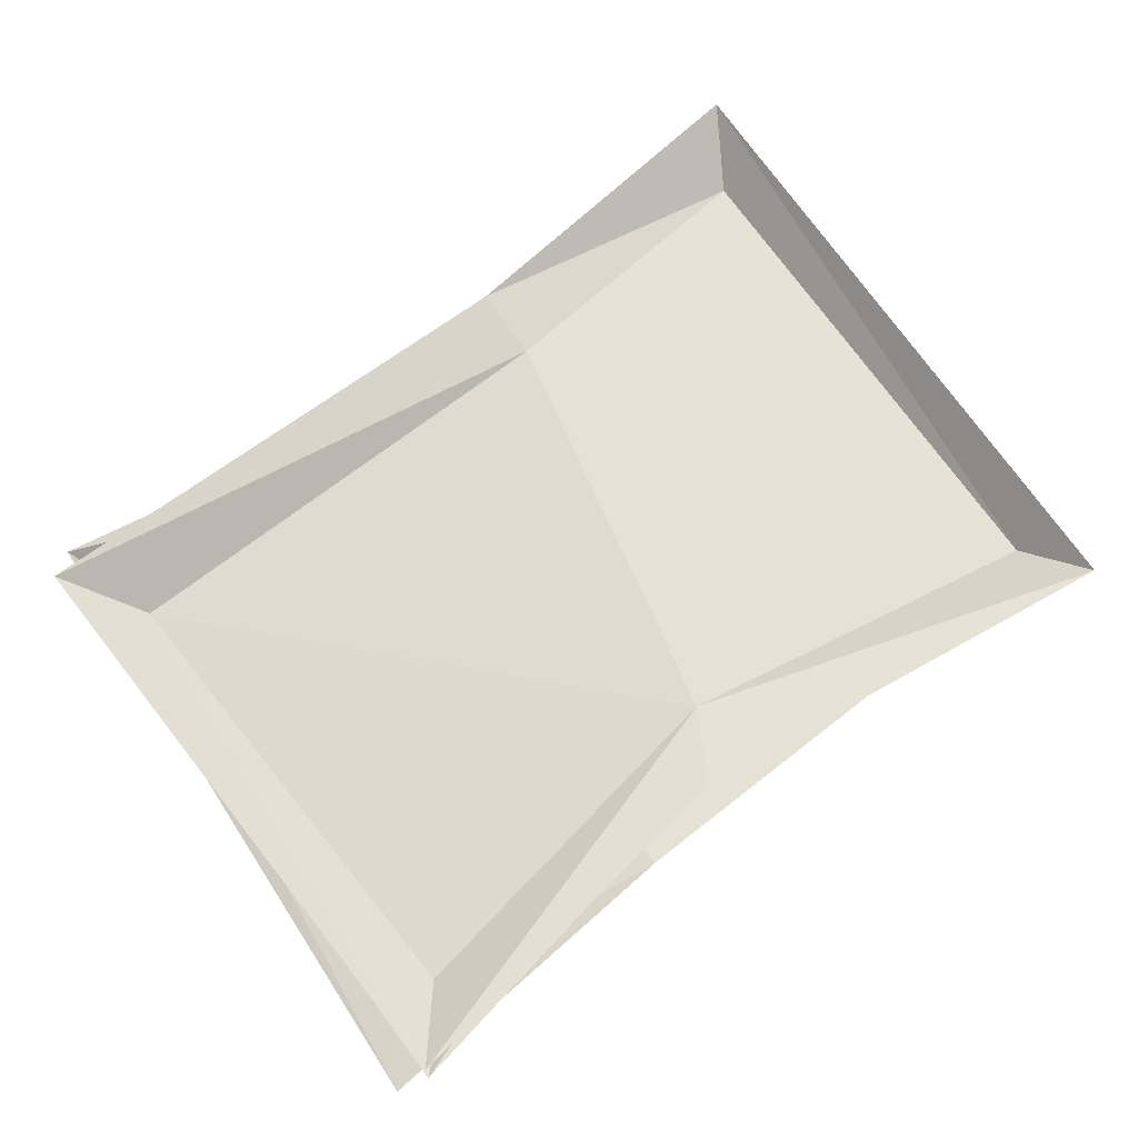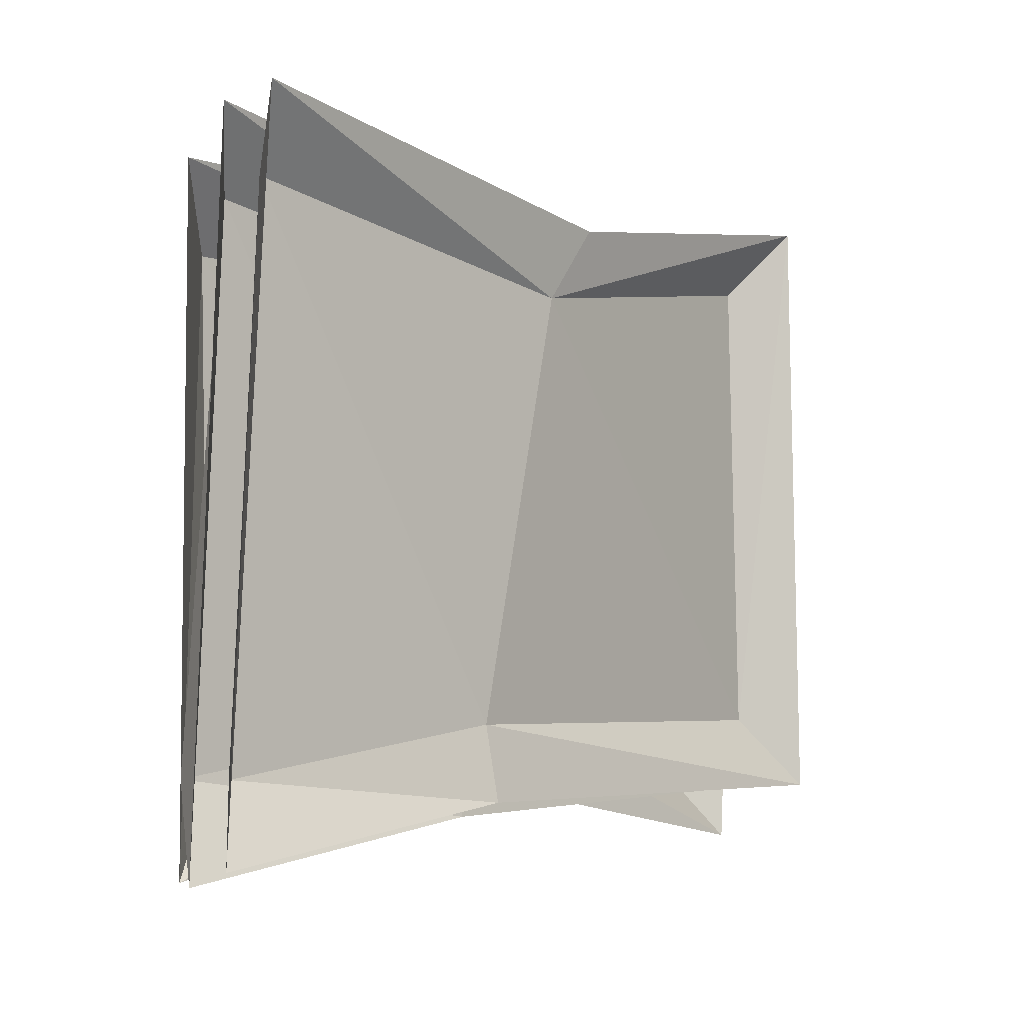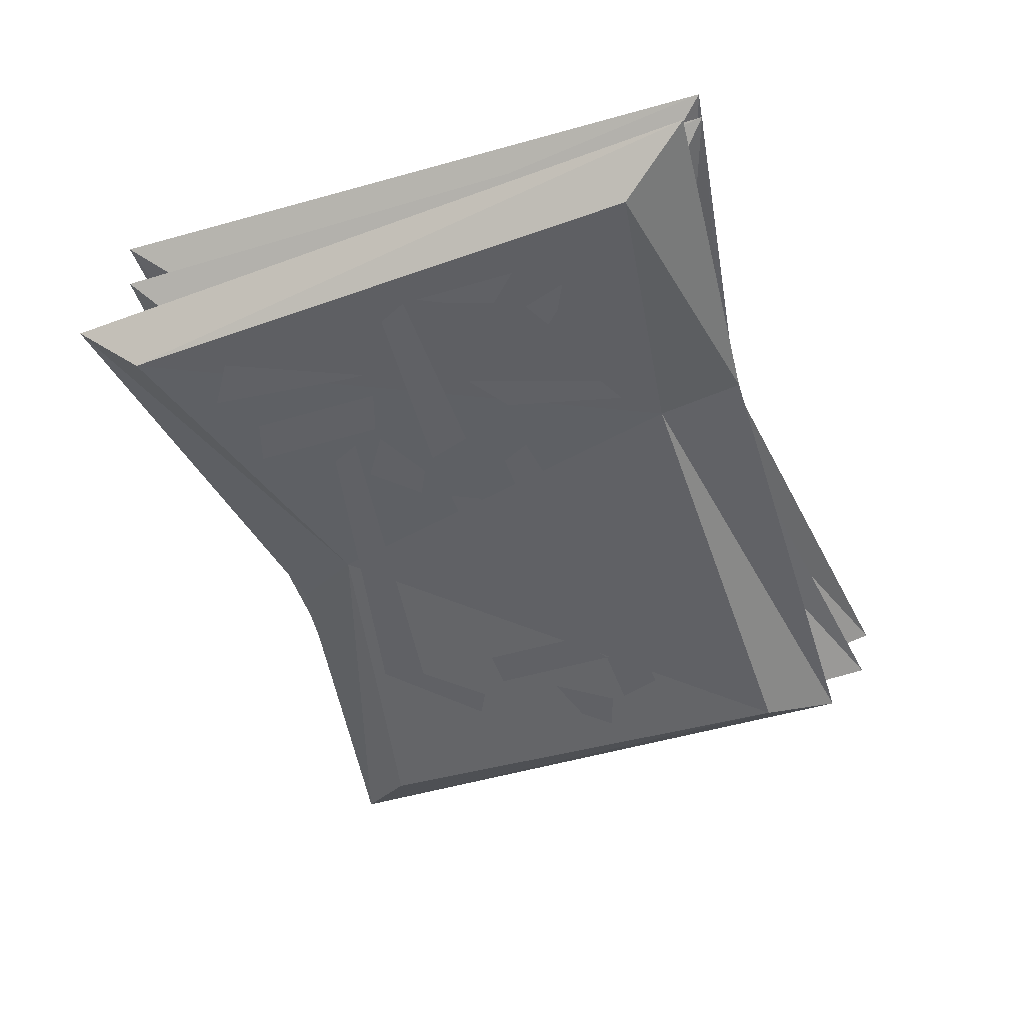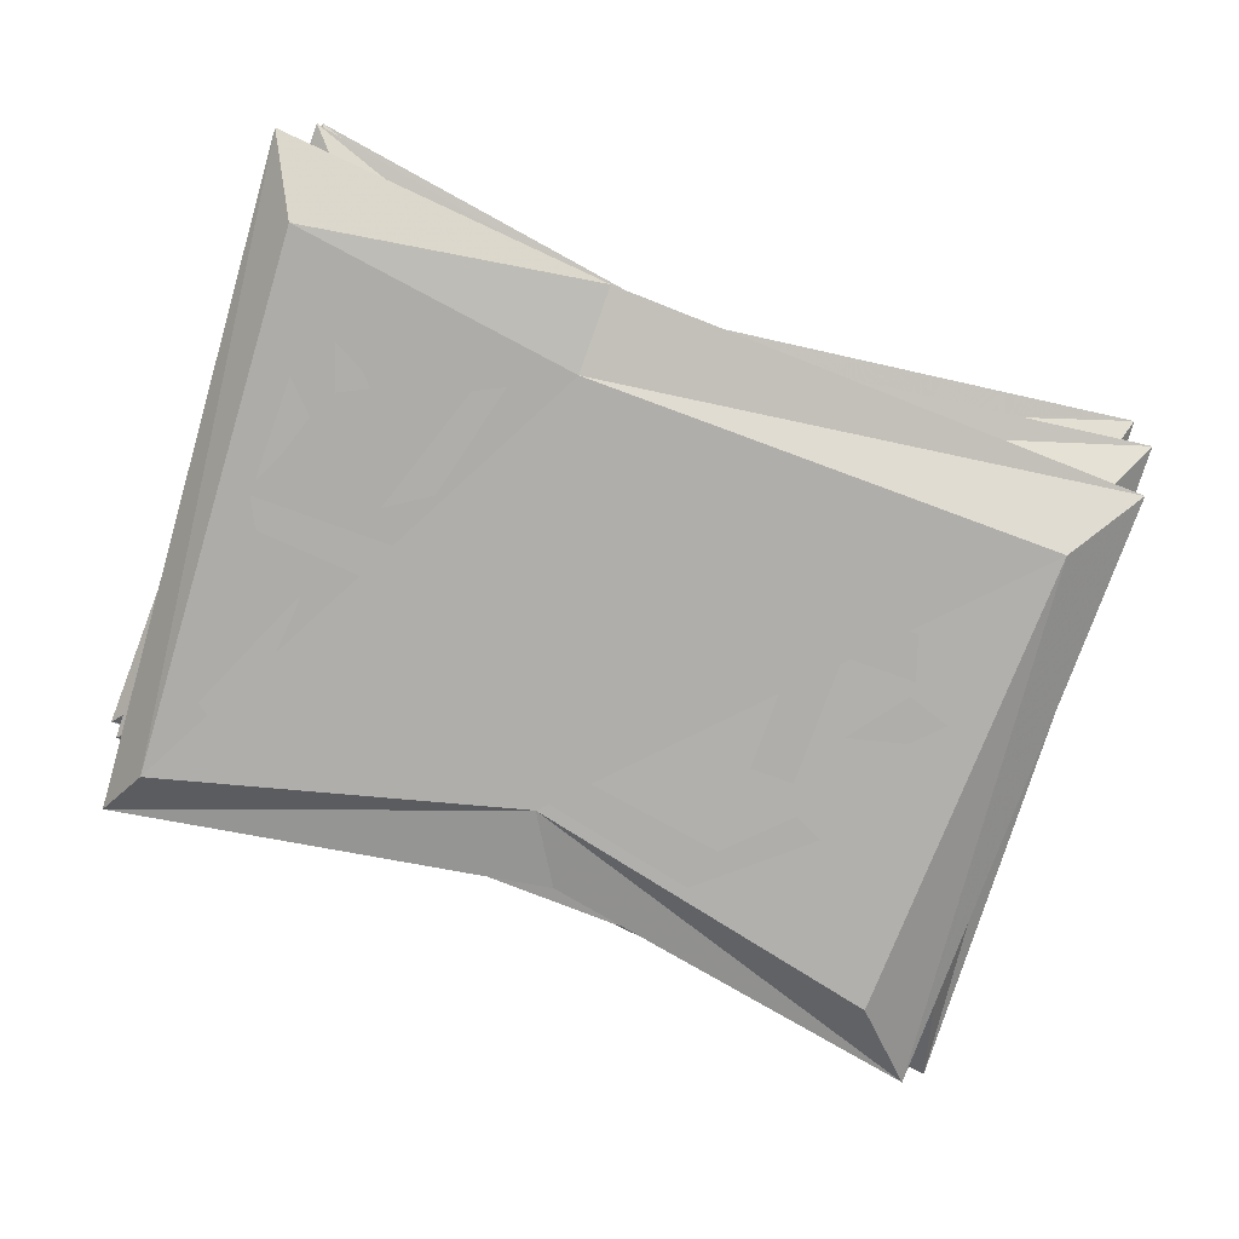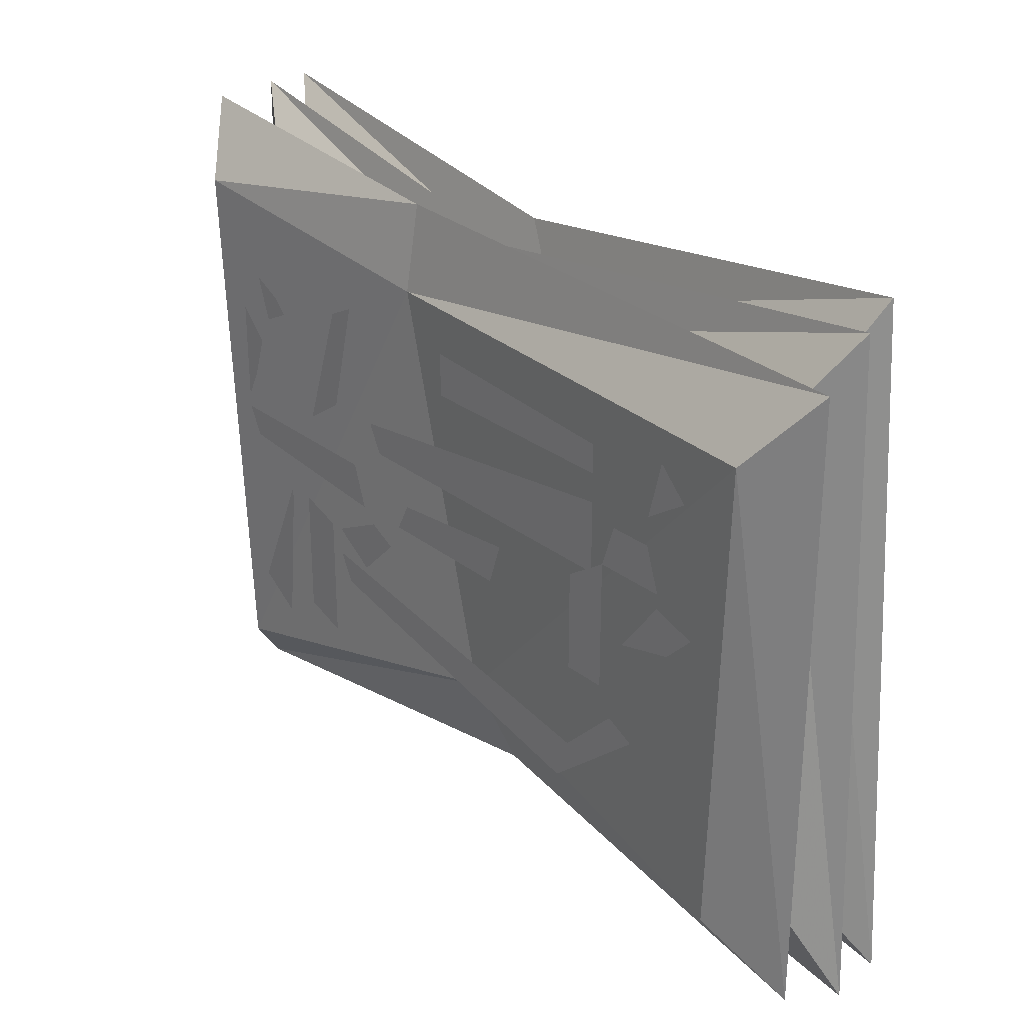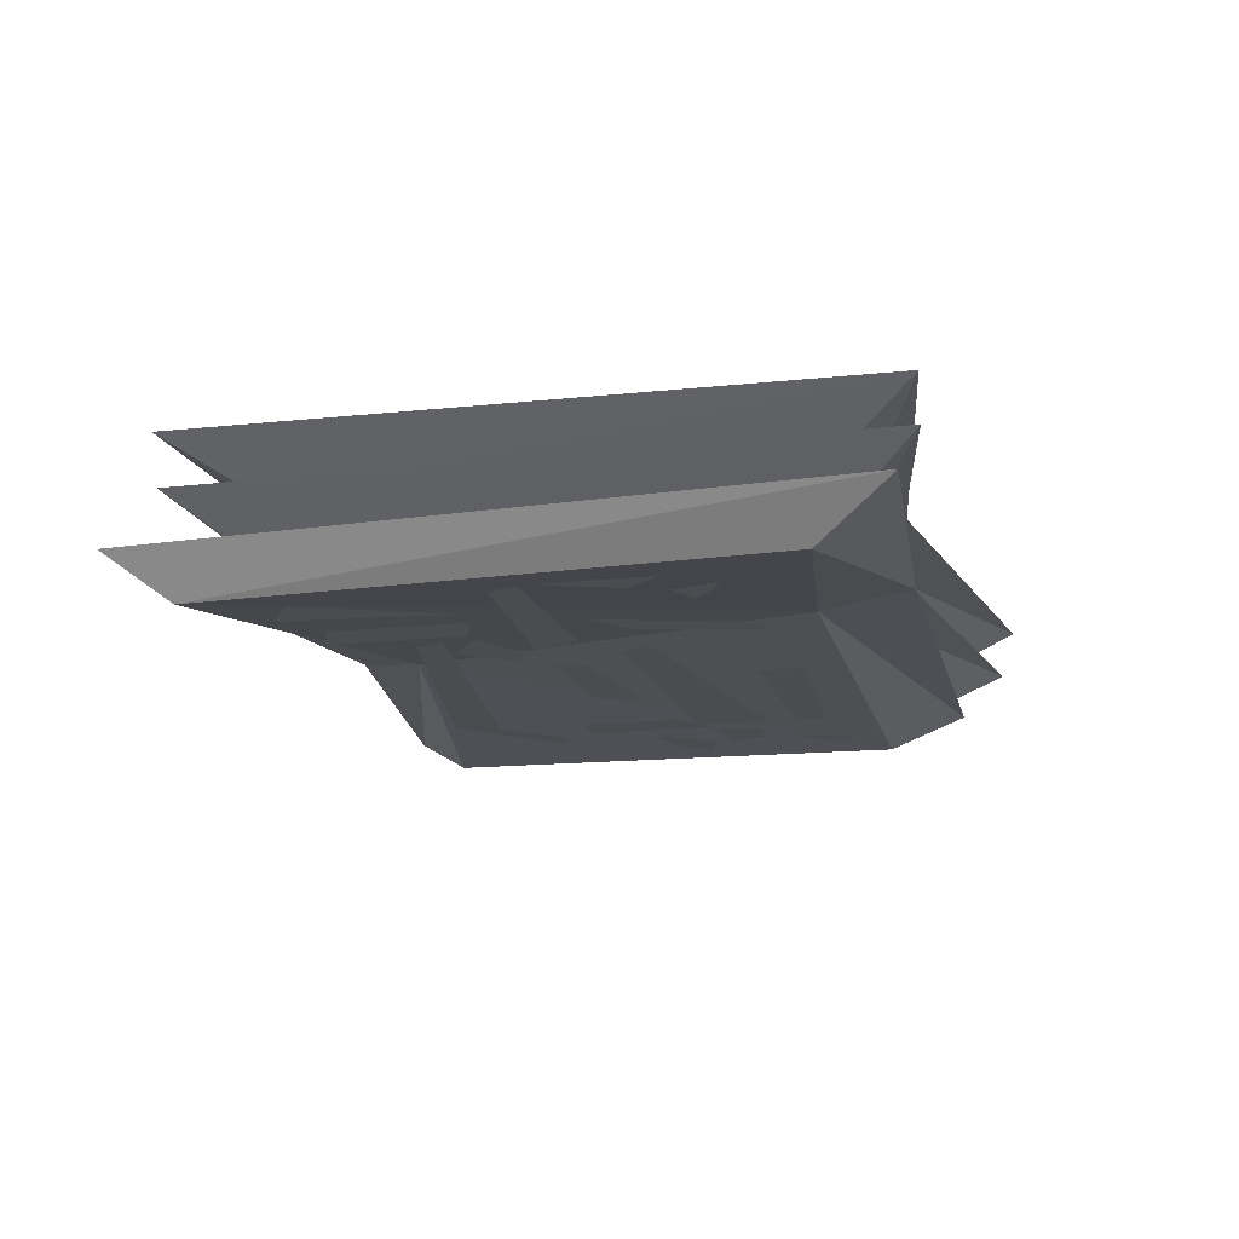
<metadata>
{"format":"obj","ext":"obj","renderer":"f3d","projection":"perspective","resolution":1024,"background":"white","views":[{"elev":67.4,"azim":-36.9,"up":"+Y"},{"elev":-4.8,"azim":128.9,"up":"+Z"},{"elev":-47.4,"azim":-71.2,"up":"+Y"},{"elev":-77.9,"azim":-19.9,"up":"+Y"},{"elev":28.0,"azim":49.6,"up":"+Z"},{"elev":-14.8,"azim":-75.7,"up":"+Y"}]}
</metadata>
<code>
o item/schematic_complete
v 0 -7 -12
v -27 -6 -22
v 3 -6 -17
v 30 -6 -22
v 25 -9 -17
v 26 -9 16
v -7 -7 16
v -25 -9 -18
v -30 -6 24
v -27 -9 19
v -7 -6 22
v 30 -6 21
v 18 -9 -7
v 16 -9 -6
v 12 -9 -10
v 11 -9 -13
v -13 -9 -6
v -12 -9 -8
v 20 -9 5
v 19 -9 8
v 16 -9 8
v 15 -9 5
v 14 -9 4
v 14 -9 9
v -9 -9 6
v -8 -9 4
v 17 -9 0
v 21 -9 1
v 23 -9 3
v 20 -9 4
v 12 -9 -4
v 15 -9 -4
v 12 -9 3
v -13 -9 -4
v -10 -9 -6
v -7 -9 -3
v -9 -9 -2
v 4 -9 -1
v 5 -9 2
v -5 -9 1
v -6 -9 -1
v -10 -9 -1
v -11 -9 2
v -24 -9 2
v -23 -9 0
v -23 -9 5
v -22 -9 8
v -24 -9 10
v -24 -9 3
v -19 -9 -3
v -23 -9 -12
v -20 -9 -14
v -19 -9 -4
v -19 -9 11
v -20 -9 12
v -22 -9 13
v -21 -9 10
v -14 -9 -13
v -14 -9 -4
v -17 -9 -3
v -17 -9 -12
v -13 -9 6
v -11 -9 14
v -13 -9 13
v -16 -9 4
v 19 -9 10
v 22 -9 12
v 20 -9 14
v 14 -9 11
v 14 -9 13
v -1 -9 14
v -1 -9 11
v -24 -6 -14
v -23 -6 20
v -28 -3 25
v -28 -3 -18
v 9 -4 -13
v 1 -4 15
v -1 -3 20
v 30 -3 24
v 27 -6 19
v 32 -3 -22
v 30 -6 -16
v 8 -3 -19
v -25 -3 -13
v -24 -3 20
v -28 0 25
v -29 0 -18
v 8 -1 -13
v 1 -1 16
v -2 0 21
v 29 0 25
v 27 -3 20
v 32 0 -21
v 29 -3 -16
v 8 0 -18
v -21 -3 13
v -20 -3 12
v -10 -3 14
v -10 -3 16
v 14 -3 9
v 14 -3 11
v -19 -3 -3
v -18 -3 -5
v -14 -3 -5
v -14 -3 -2
v -13 -3 -2
v -13 -3 -5
v 6 -3 -7
v 7 -3 -5
v -17 -3 11
v -19 -3 10
v -19 -3 -2
v -18 -3 -1
v -9 -3 13
v -11 -3 13
v -13 -3 -1
v -11 -3 -1
v 13 -3 8
v 11 -3 9
v 6 -3 -4
v 8 -3 -4
v -3 -3 4
v -3 -3 1
v 6 -3 1
v 7 -3 4
v 13 -3 4
v 12 -3 1
v 22 -3 1
v 22 -3 4
v 23 -3 10
v 23 -3 -5
v 25 -3 -6
v 25 -3 12
v 22 -3 12
v 24 -3 15
v 21 -3 16
v 20 -3 14
v 20 -3 -8
v 21 -3 -10
v 24 -3 -10
v 22 -3 -7
v 12 -3 16
v 12 -3 15
v 18 -3 15
v 18 -3 16
v 12 -3 -9
v 12 -3 -10
v 18 -3 -10
v 18 -3 -9
v -18 -3 -7
v -21 -3 -9
v -18 -3 -11
v -17 -3 -8
v -17 -3 -9
v 3 -3 -11
v 3 -3 -8
f 1 2 3
f 1 3 4
f 1 4 5
f 1 5 6
f 1 6 7
f 1 7 8
f 1 8 2
f 2 8 9
f 9 8 10
f 9 10 11
f 11 10 7
f 11 7 12
f 12 7 6
f 12 6 4
f 4 6 5
f 7 10 8
f 13 14 15
f 13 15 16
f 16 15 17
f 16 17 18
f 19 20 21
f 19 21 22
f 23 24 25
f 23 25 26
f 27 28 29
f 27 29 30
f 31 32 22
f 31 22 33
f 34 35 36
f 34 36 37
f 38 39 40
f 38 40 41
f 42 43 44
f 42 44 45
f 46 47 48
f 46 48 49
f 50 51 52
f 50 52 53
f 54 55 56
f 54 56 57
f 58 59 60
f 58 60 61
f 62 63 64
f 62 64 65
f 66 67 68
f 69 70 71
f 69 71 72
f 73 74 75
f 73 75 76
f 73 76 77
f 73 77 78
f 73 78 74
f 74 78 75
f 75 78 79
f 79 78 80
f 80 78 81
f 80 81 82
f 82 81 83
f 82 83 84
f 84 83 77
f 84 77 76
f 77 83 81
f 77 81 78
f 85 86 87
f 85 87 88
f 85 88 89
f 85 89 90
f 85 90 86
f 86 90 87
f 87 90 91
f 91 90 92
f 92 90 93
f 92 93 94
f 94 93 95
f 94 95 96
f 96 95 89
f 96 89 88
f 89 95 93
f 89 93 90
f 97 98 99
f 97 99 100
f 100 99 101
f 100 101 102
f 103 104 105
f 103 105 106
f 107 108 109
f 107 109 110
f 111 112 113
f 111 113 114
f 115 116 117
f 115 117 118
f 119 120 121
f 119 121 122
f 123 124 125
f 123 125 126
f 127 128 129
f 127 129 130
f 131 132 133
f 131 133 134
f 135 136 137
f 135 137 138
f 139 140 141
f 139 141 142
f 143 144 145
f 143 145 146
f 147 148 149
f 147 149 150
f 151 152 153
f 154 155 156
f 154 156 157

</code>
